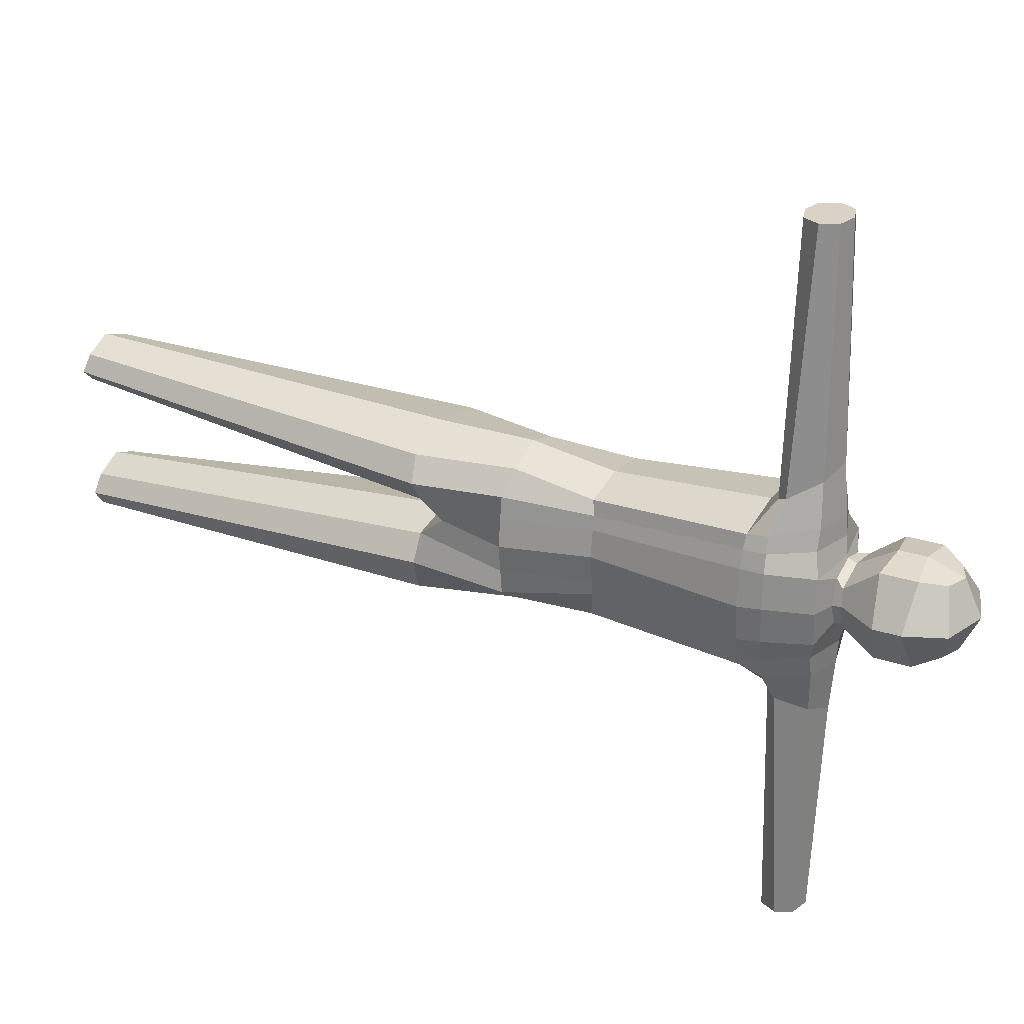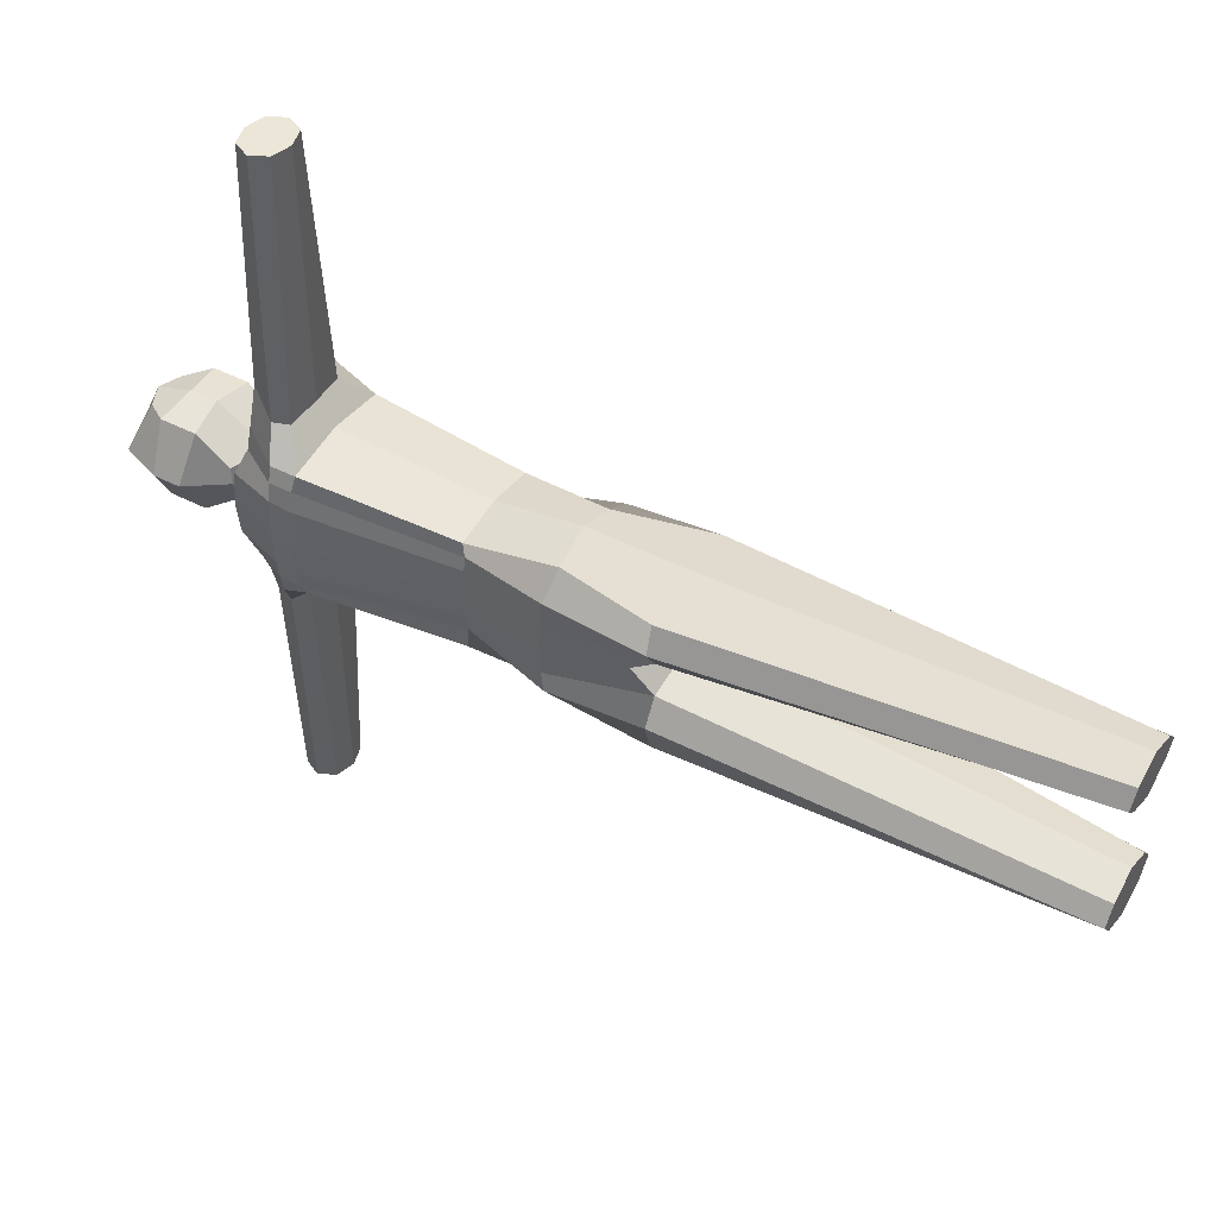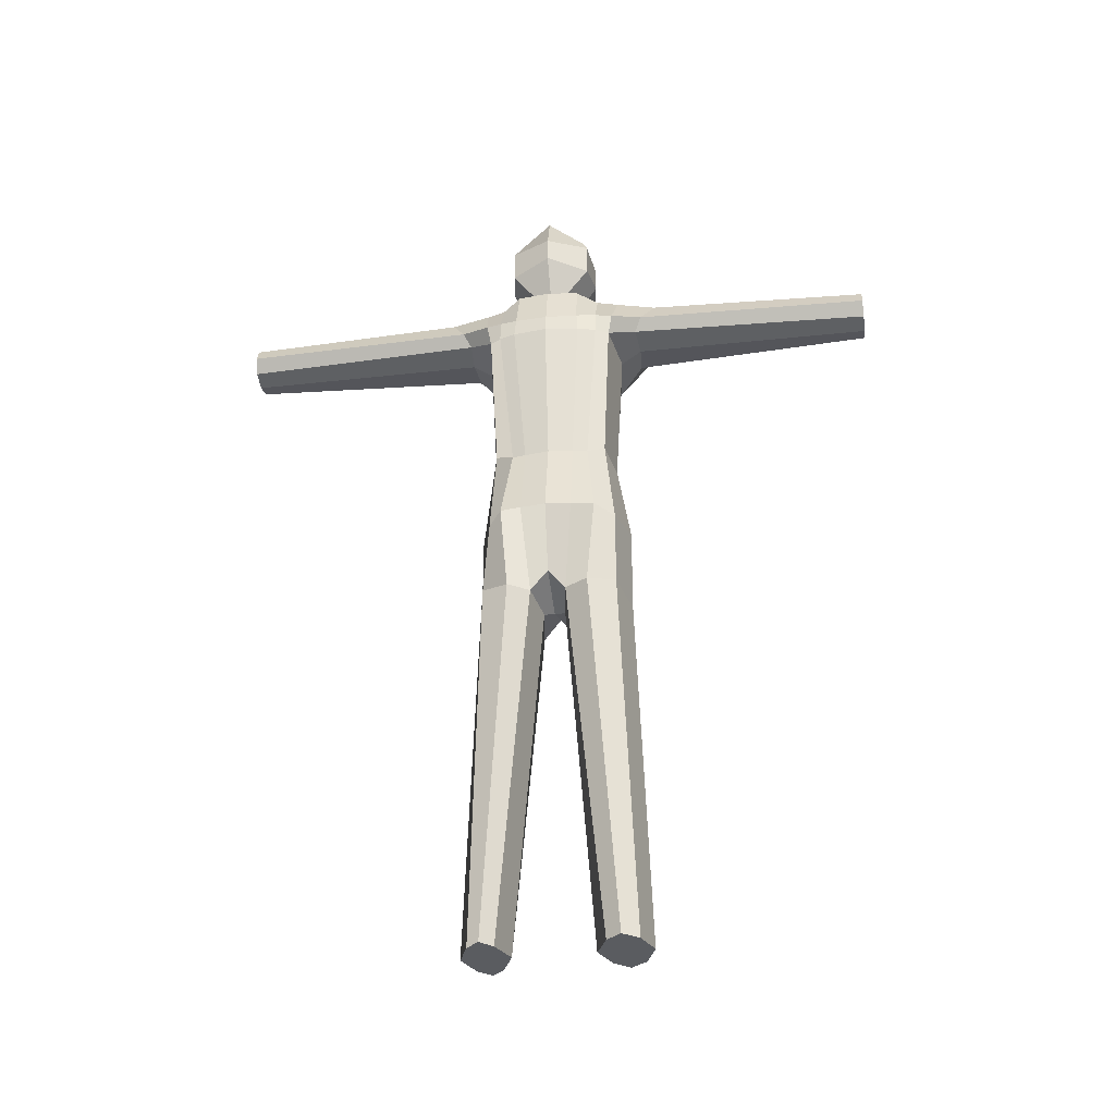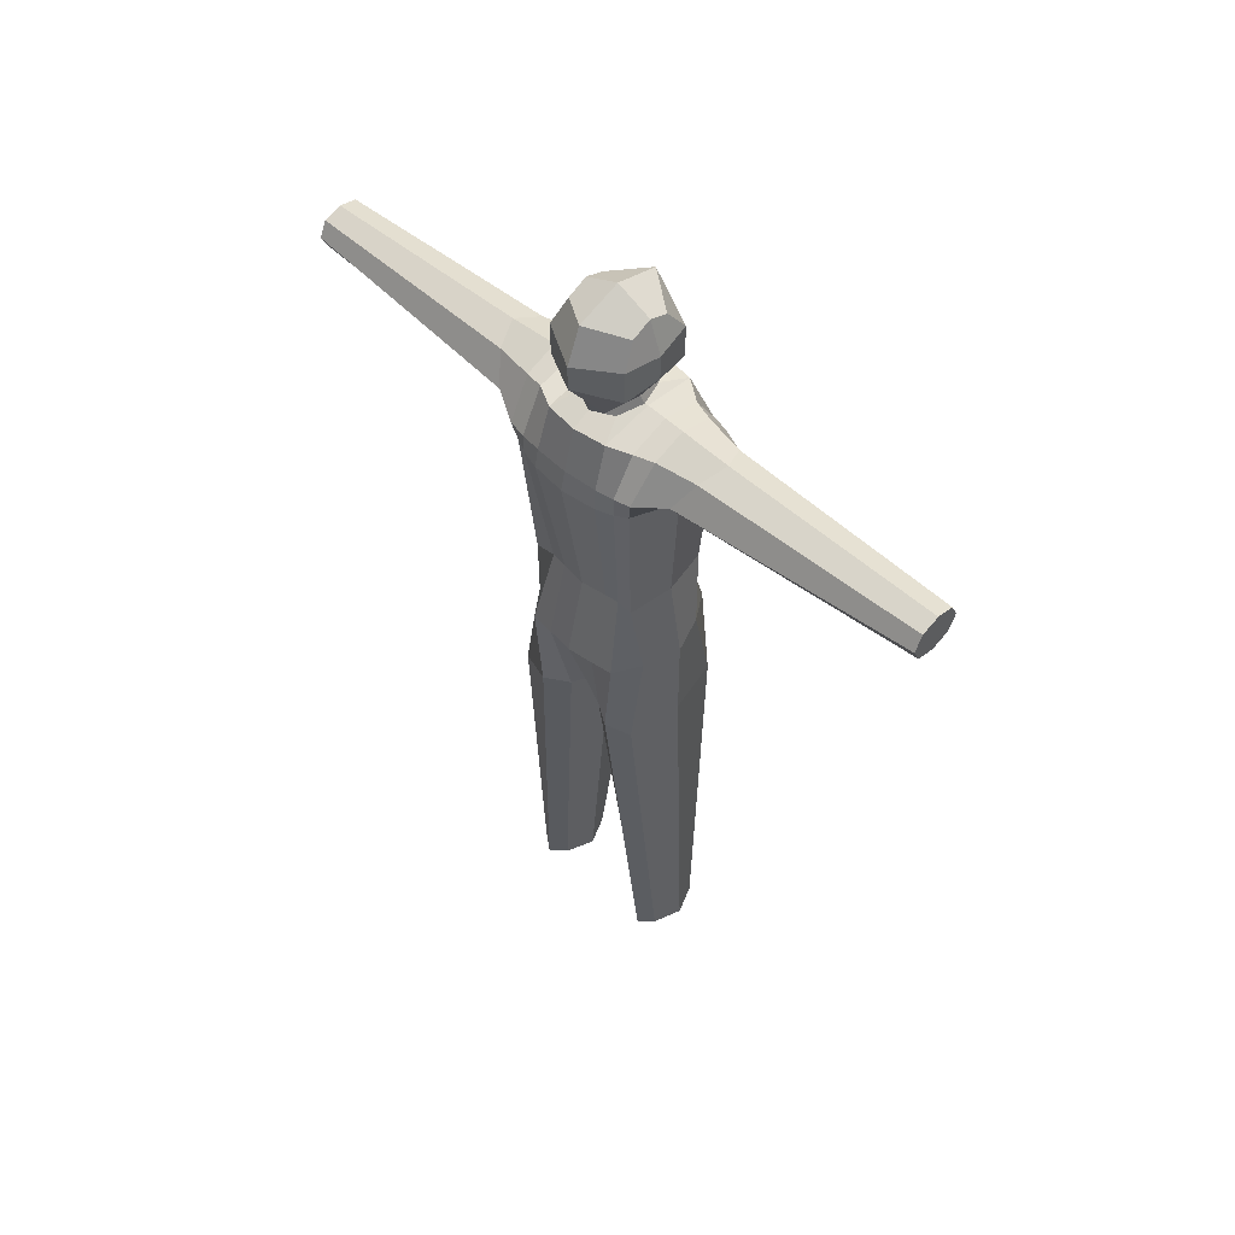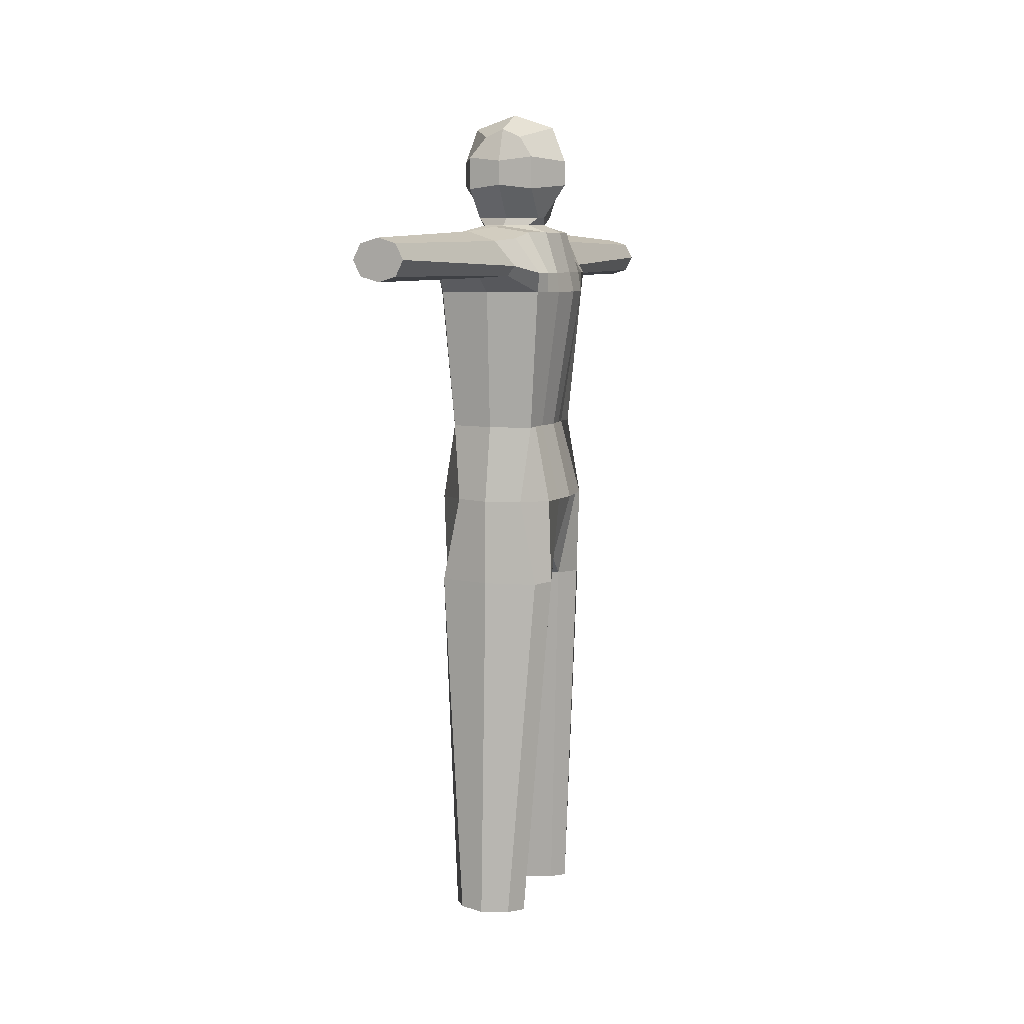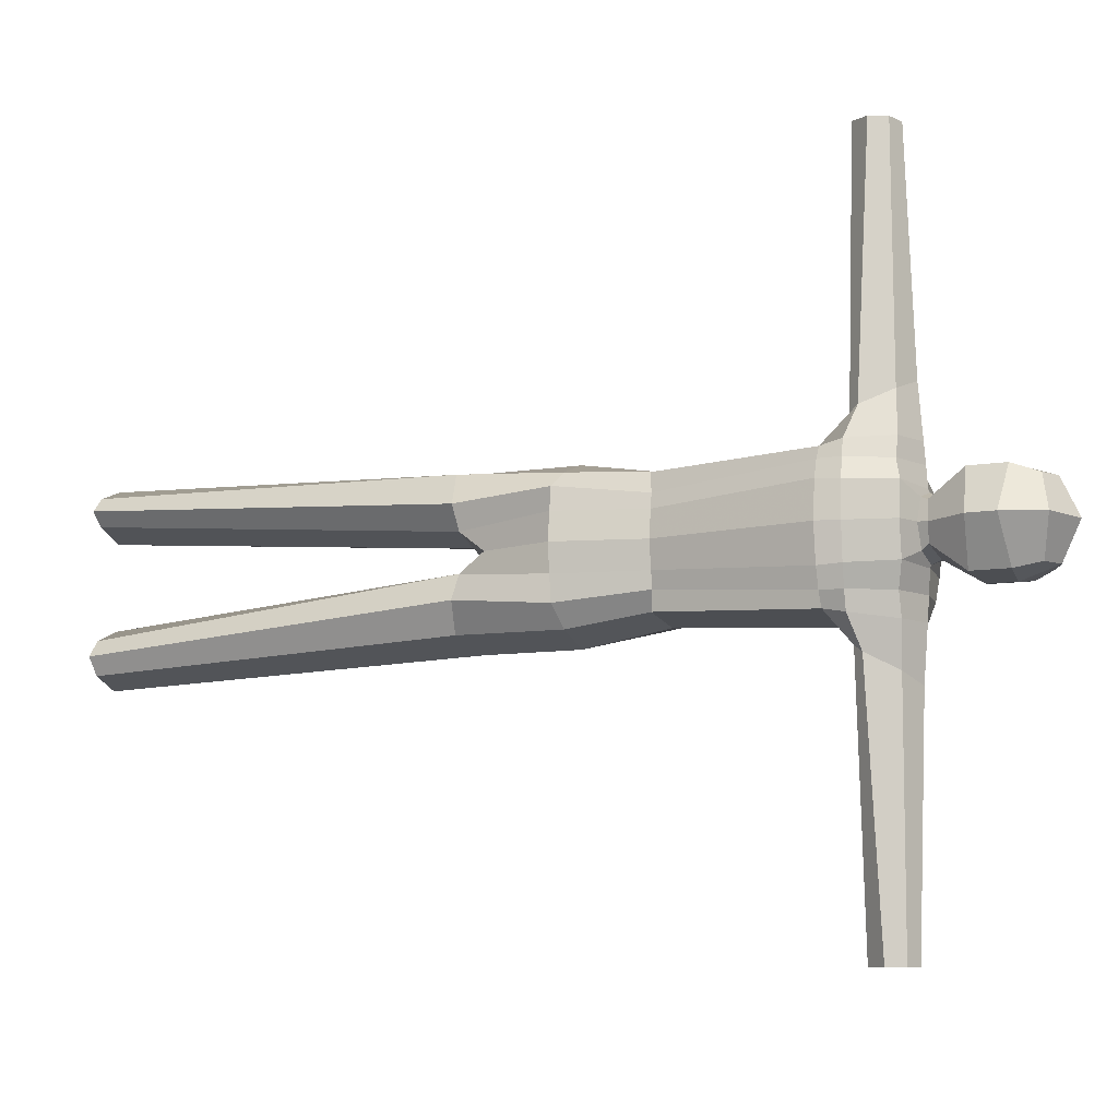
<metadata>
{"format":"obj","ext":"obj","renderer":"f3d","projection":"perspective","resolution":1024,"background":"white","views":[{"elev":28.0,"azim":116.6,"up":"+Z"},{"elev":46.1,"azim":-59.3,"up":"+Z"},{"elev":-33.7,"azim":98.5,"up":"+Y"},{"elev":52.9,"azim":-47.1,"up":"+Y"},{"elev":7.8,"azim":-157.9,"up":"+Y"},{"elev":-9.3,"azim":114.4,"up":"+Z"}]}
</metadata>
<code>
o Cube
v 0.2808 1.168 -0.544
v 0.1951 -0.02797 -0.4848
v 0.2808 1.168 0.5036
v 0.1951 -0.02797 0.447
v -0.6255 1.168 -0.544
v -0.5398 -0.02797 -0.4848
v -0.6255 1.168 0.5036
v -0.5398 -0.02797 0.447
v -0.615 -1.421 -0.5711
v -0.615 -1.421 0.5292
v 0.2704 -1.421 -0.5711
v 0.2704 -1.421 0.5292
v -0.5721 -0.02797 -0.003174
v 0.4158 1.168 -0.00188
v -0.7605 1.168 -0.00188
v 0.2275 -0.02797 -0.003174
v -0.5588 -1.238 -0.001252
v 0.2142 -1.238 -0.001252
v -0.7263 1.168 -0.2821
v 0.1968 -0.02797 -0.208
v 0.2233 -1.421 -0.1461
v -0.5414 -0.02797 -0.208
v 0.3817 1.168 -0.2821
v -0.5679 -1.421 -0.1461
v -0.5414 -0.02797 0.2016
v 0.3817 1.168 0.2784
v -0.5679 -1.421 0.1436
v -0.7263 1.168 0.2784
v 0.1968 -0.02797 0.2016
v 0.2233 -1.421 0.1436
v -0.3983 -4.445 0.4211
v -0.3983 -4.445 0.6314
v 0.05362 -4.445 -0.6774
v -0.3983 -4.445 -0.6774
v 0.05362 -4.445 0.6314
v 0.05362 -4.445 -0.4211
v -0.3983 -4.445 -0.4211
v 0.05362 -4.445 0.4211
v 0.09883 1.636 0.5703
v -0.4435 1.636 0.5703
v 0.2493 1.689 0.2565
v -0.594 1.689 -0.2603
v -0.4435 1.636 -0.6106
v 0.09883 1.636 -0.6106
v 0.2493 1.689 -0.2603
v 0.2819 1.689 -0.00188
v -0.594 1.689 0.2565
v -0.6265 1.689 -0.00188
v -0.3227 1.331 -2.78
v -0.02192 1.331 -2.78
v -0.02192 1.587 -2.78
v -0.3227 1.587 -2.78
v -0.02192 1.331 2.734
v -0.3227 1.331 2.734
v -0.02192 1.587 2.734
v -0.3227 1.587 2.734
v 0.09161 1.821 -0.1437
v 0.09161 1.821 -0.00188
v -0.474 1.821 0.1399
v -0.474 1.821 -0.00188
v -0.474 1.821 -0.1437
v 0.09161 1.821 0.1399
v 0.1012 2.073 -0.3371
v 0.2887 2.107 -0.00188
v -0.4836 2.073 0.3333
v -0.6711 2.107 -0.00188
v -0.4836 2.073 -0.3371
v 0.1012 2.073 0.3333
v 0.1012 2.351 -0.3371
v 0.2887 2.317 -0.00188
v -0.4836 2.351 0.3333
v -0.6711 2.317 -0.00188
v -0.4836 2.351 -0.3371
v 0.1012 2.351 0.3333
v -0.02833 2.526 -0.2851
v 0.1712 2.612 -0.00188
v -0.3541 2.526 0.2813
v -0.5537 2.612 -0.00188
v -0.3541 2.526 -0.2851
v -0.02833 2.526 0.2813
v -0.6811 1.168 -0.4338
v 0.1816 -0.02797 -0.3336
v 0.3385 -1.421 -0.3401
v -0.5263 -0.02797 -0.3336
v 0.3365 1.168 -0.4338
v -0.6831 -1.421 -0.3401
v 0.156 -4.445 -0.5453
v -0.5006 -4.445 -0.5453
v -0.4951 1.689 -0.4355
v 0.1505 1.636 -0.4355
v -0.5263 -0.02797 0.3116
v 0.3365 1.168 0.4118
v -0.6831 -1.421 0.3179
v -0.6811 1.168 0.4118
v 0.1816 -0.02797 0.3116
v 0.3385 -1.421 0.3179
v -0.5006 -4.445 0.5223
v 0.156 -4.445 0.5223
v 0.1505 1.636 0.4134
v -0.4951 1.636 0.4134
v -0.1723 -0.02797 -0.5452
v -0.1723 1.168 0.5703
v -0.1723 -0.02797 0.5075
v -0.1723 1.168 -0.6106
v -0.1723 -1.421 -0.6557
v -0.1723 -1.421 0.6138
v -0.1723 -1.421 -0.001252
v -0.1723 -1.421 -0.08954
v -0.1723 -1.421 0.08704
v -0.1723 -4.445 -0.7657
v -0.1723 -4.445 0.7196
v -0.1723 -4.445 -0.325
v -0.1723 -4.445 0.325
v -0.1723 1.726 0.5703
v -0.1723 1.726 -0.6106
v -0.1723 1.749 -0.2603
v -0.1723 1.749 0.2565
v -0.1723 1.288 -2.78
v -0.1723 1.631 -2.78
v -0.1723 1.288 2.734
v -0.1723 1.631 2.734
v -0.1912 1.821 -0.2061
v -0.1912 1.821 0.2023
v -0.1912 2.107 -0.38
v -0.1912 2.107 0.3762
v -0.1912 2.317 -0.38
v -0.1912 2.317 0.3762
v -0.1912 2.73 -0.00188
v -0.1912 2.596 -0.2851
v -0.1912 2.596 0.2813
v -0.1723 1.738 -0.4355
v -0.1723 -4.445 -0.5453
v -0.1723 1.738 0.4134
v -0.1723 -4.445 0.5223
v 0.1238 -0.6854 -0.5544
v -0.4684 -0.6854 -0.5544
v -0.4684 -0.6854 0.5126
v 0.1238 -0.6854 0.5126
v 0.3873 -0.6854 -0.001252
v -0.732 -0.6854 -0.001252
v 0.3622 -0.6854 -0.2126
v -0.7069 -0.6854 -0.2126
v -0.7069 -0.6854 0.2101
v 0.3622 -0.6854 0.2101
v 0.3385 -0.6854 -0.4037
v -0.6831 -0.6854 -0.4037
v -0.6831 -0.6854 0.3816
v 0.3385 -0.6854 0.3816
v -0.1723 -0.6854 0.6138
v -0.1723 -0.6854 -0.6557
v -0.7047 1.337 -0.2712
v 0.3601 1.337 -0.2712
v 0.3096 1.337 -0.5773
v -0.6543 1.337 -0.5773
v 0.3096 1.337 0.537
v -0.6543 1.337 0.537
v -0.7047 1.337 0.2675
v 0.3601 1.337 0.2675
v 0.3771 1.337 -0.00188
v -0.7218 1.337 -0.00188
v 0.04216 1.459 -2.78
v -0.3868 1.459 -2.78
v 0.04216 1.459 2.734
v -0.3868 1.459 2.734
v 0.3375 1.337 -0.4346
v -0.6821 1.337 -0.4346
v 0.3375 1.337 0.4126
v -0.6821 1.337 0.4126
v -0.1723 1.459 2.734
v -0.1723 1.459 -2.78
v -0.4306 1.314 -0.7615
v 0.08601 1.314 -0.7615
v -0.3831 1.612 -0.9324
v 0.03846 1.612 -0.9324
v -0.1723 1.694 -1.014
v -0.1723 1.295 -0.7797
v 0.1759 1.399 -0.8179
v -0.5205 1.399 -0.8179
v -0.4306 1.314 0.7211
v -0.3831 1.612 0.892
v 0.08601 1.314 0.7211
v 0.03846 1.612 0.892
v -0.1723 1.694 0.9733
v -0.1723 1.295 0.7393
v 0.1759 1.399 0.7776
v -0.5205 1.399 0.7776
v 0.02811 1.755 0.1719
v -0.3917 1.755 0.1719
v 0.1142 1.755 -0.00188
v 0.02811 1.755 -0.1757
v -0.3917 1.755 -0.1757
v -0.4777 1.755 -0.00188
v -0.1818 1.755 -0.2372
v -0.1818 1.755 0.2334
f 168 156 40 100
f 103 102 7 8
f 84 81 5 6
f 150 135 11 105
f 95 92 3 4
f 101 104 1 2
f 96 12 35 98
f 149 137 10 106
f 146 136 9 86
f 148 138 12 96
f 141 139 18 21
f 143 140 17 27
f 108 21 18 107
f 20 23 14 16
f 25 28 15 13
f 186 179 54 164
f 166 151 42 89
f 82 85 23 20
f 108 24 37 112
f 145 141 21 83
f 140 142 24 17
f 13 15 19 22
f 91 94 28 25
f 147 143 27 93
f 139 144 30 18
f 107 18 30 109
f 16 14 26 29
f 165 153 44 90
f 134 98 35 111
f 132 87 36 112
f 106 10 32 111
f 93 27 31 97
f 86 9 34 88
f 83 21 36 87
f 105 11 33 110
f 109 30 38 113
f 133 100 40 114
f 187 189 58 62
f 131 89 42 116
f 194 187 62 123
f 176 171 49 118
f 167 158 41 99
f 159 152 45 46
f 158 159 46 41
f 151 160 48 42
f 160 157 47 48
f 170 162 52 119
f 178 173 52 162
f 177 172 50 161
f 175 174 51 119
f 169 163 55 121
f 184 181 53 120
f 183 180 56 121
f 185 182 55 163
f 61 60 66 67
f 62 58 64 68
f 189 190 57 58
f 193 191 61 122
f 191 192 60 61
f 192 188 59 60
f 124 67 73 126
f 125 68 74 127
f 60 59 65 66
f 123 62 68 125
f 122 61 67 124
f 58 57 63 64
f 73 72 78 79
f 74 70 76 80
f 64 63 69 70
f 68 64 70 74
f 67 66 72 73
f 66 65 71 72
f 129 79 78 128
f 128 78 77 130
f 72 71 77 78
f 127 74 80 130
f 126 73 79 129
f 70 69 75 76
f 115 43 89 131
f 11 83 87 33
f 24 86 88 37
f 110 33 87 132
f 152 165 90 45
f 135 145 83 11
f 2 1 85 82
f 154 166 89 43
f 142 146 86 24
f 22 19 81 84
f 155 167 99 39
f 117 47 100 133
f 10 93 97 32
f 113 38 98 134
f 137 147 93 10
f 8 7 94 91
f 144 148 96 30
f 30 96 98 38
f 29 26 92 95
f 157 168 100 47
f 31 113 134 97
f 41 117 133 99
f 34 110 132 88
f 44 115 131 90
f 69 126 129 75
f 71 127 130 77
f 76 128 130 80
f 75 129 128 76
f 57 122 124 63
f 59 123 125 65
f 65 125 127 71
f 63 124 126 69
f 190 193 122 57
f 182 183 121 55
f 179 184 120 54
f 164 169 121 56
f 173 175 119 52
f 161 170 119 51
f 172 176 118 50
f 188 194 123 59
f 90 131 116 45
f 99 133 114 39
f 27 109 113 31
f 9 105 110 34
f 12 106 111 35
f 88 132 112 37
f 97 134 111 32
f 17 107 109 27
f 21 108 112 36
f 24 108 107 17
f 138 149 106 12
f 6 5 104 101
f 136 150 105 9
f 4 3 102 103
f 6 101 150 136
f 4 103 149 138
f 29 95 148 144
f 8 91 147 137
f 22 84 146 142
f 2 82 145 135
f 16 29 144 139
f 91 25 143 147
f 13 22 142 140
f 82 20 141 145
f 25 13 140 143
f 20 16 139 141
f 95 4 138 148
f 84 6 136 146
f 103 8 137 149
f 101 2 135 150
f 50 118 170 161
f 54 120 169 164
f 28 94 168 157
f 3 92 167 155
f 5 81 166 154
f 23 85 165 152
f 181 185 163 53
f 120 53 163 169
f 174 177 161 51
f 171 178 162 49
f 118 49 162 170
f 15 28 157 160
f 19 15 160 151
f 26 14 159 158
f 14 23 152 159
f 92 26 158 167
f 85 1 153 165
f 81 19 151 166
f 180 186 164 56
f 94 7 156 168
f 5 154 178 171
f 44 153 177 174
f 1 104 176 172
f 43 115 175 173
f 115 44 174 175
f 153 1 172 177
f 154 43 173 178
f 104 5 171 176
f 40 156 186 180
f 3 155 185 181
f 7 102 184 179
f 39 114 183 182
f 155 39 182 185
f 114 40 180 183
f 102 3 181 184
f 156 7 179 186
f 47 117 194 188
f 45 116 193 190
f 48 47 188 192
f 42 48 192 191
f 116 42 191 193
f 46 45 190 189
f 117 41 187 194
f 41 46 189 187

</code>
